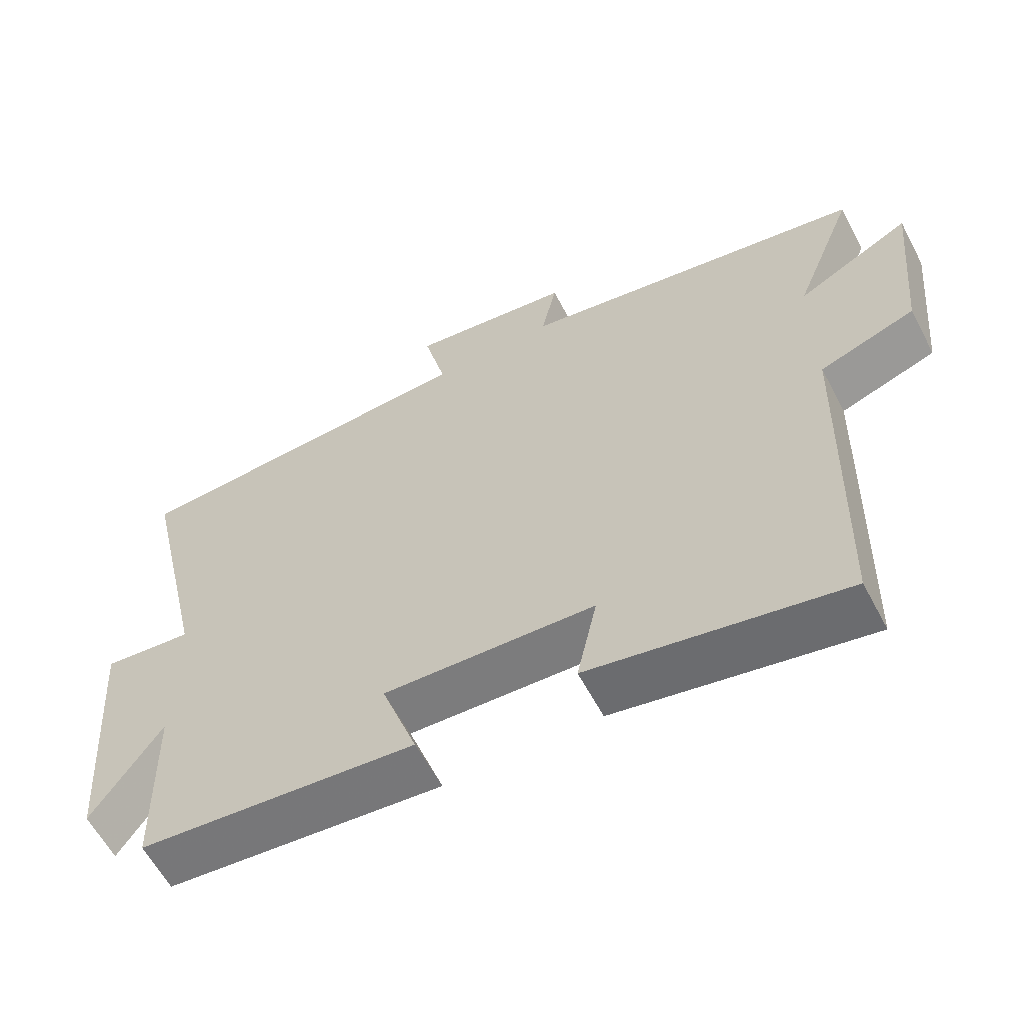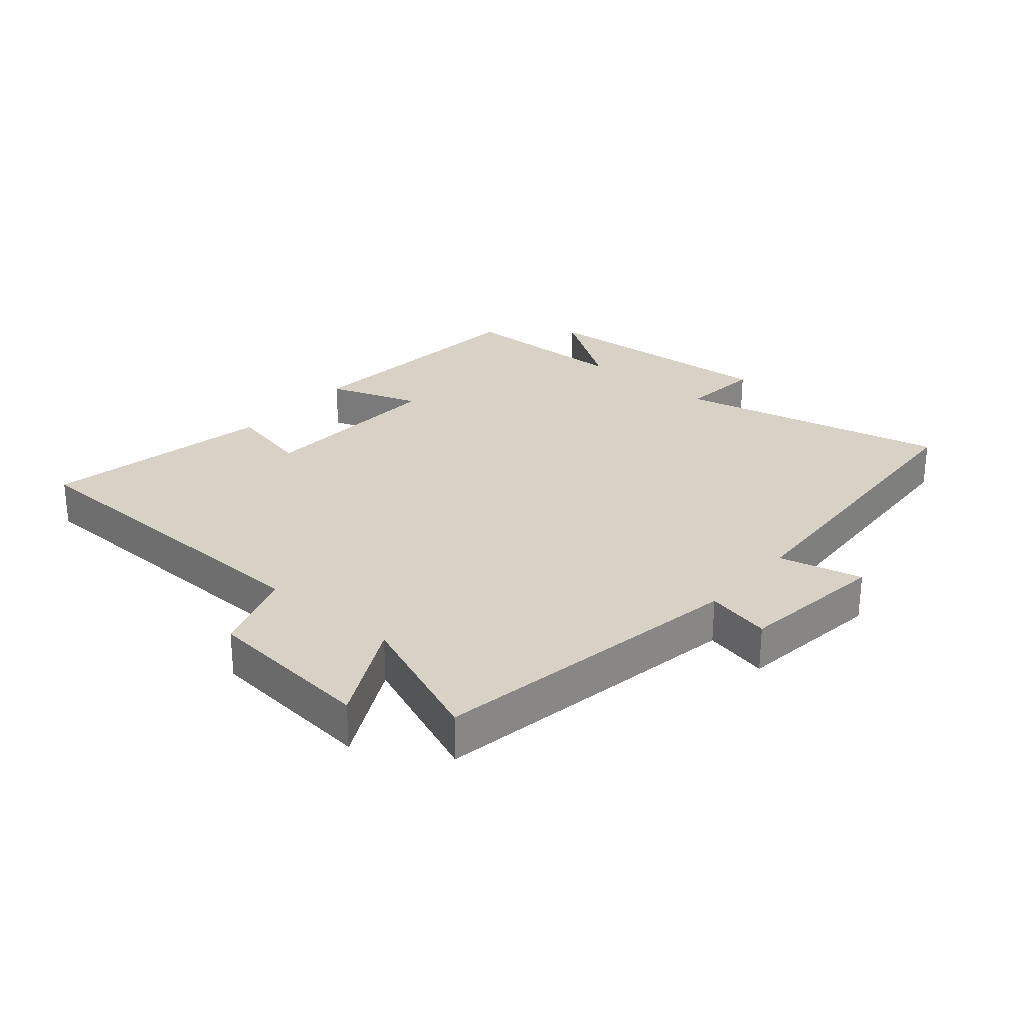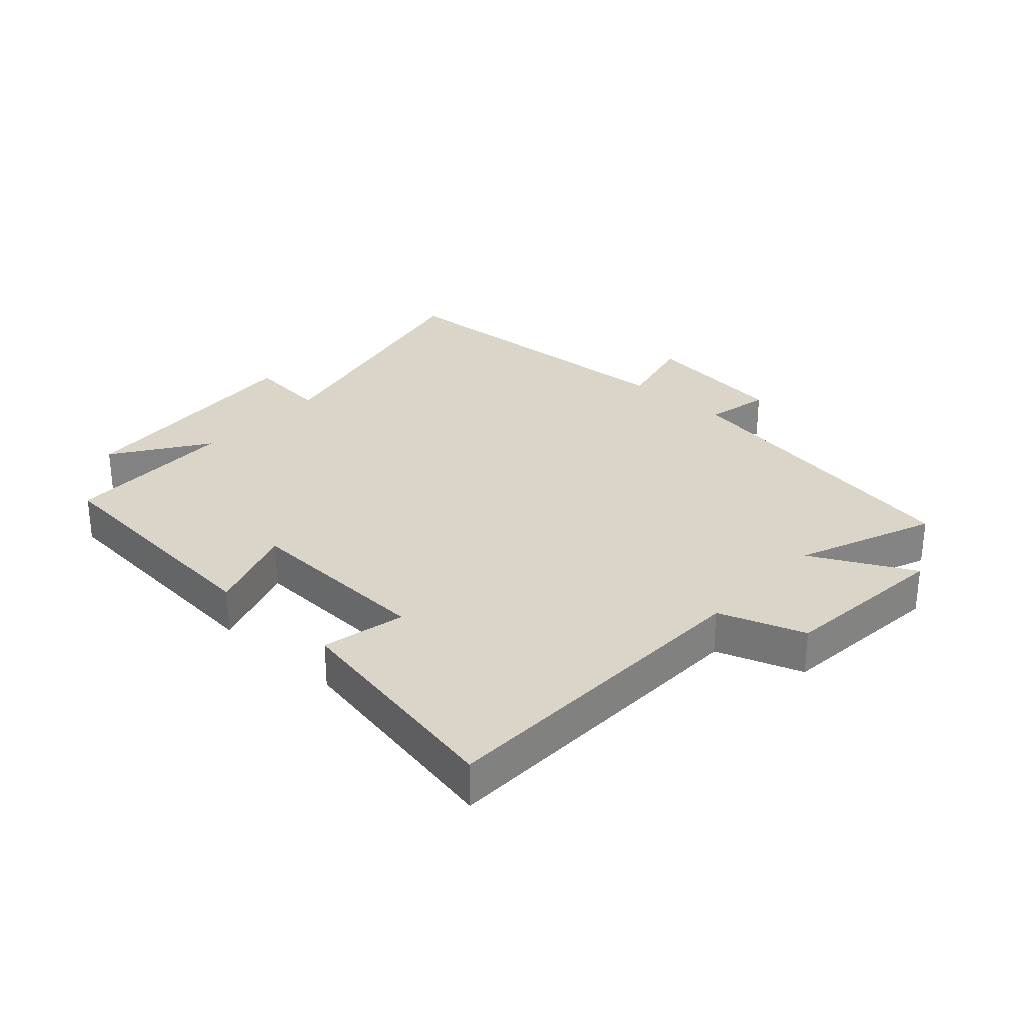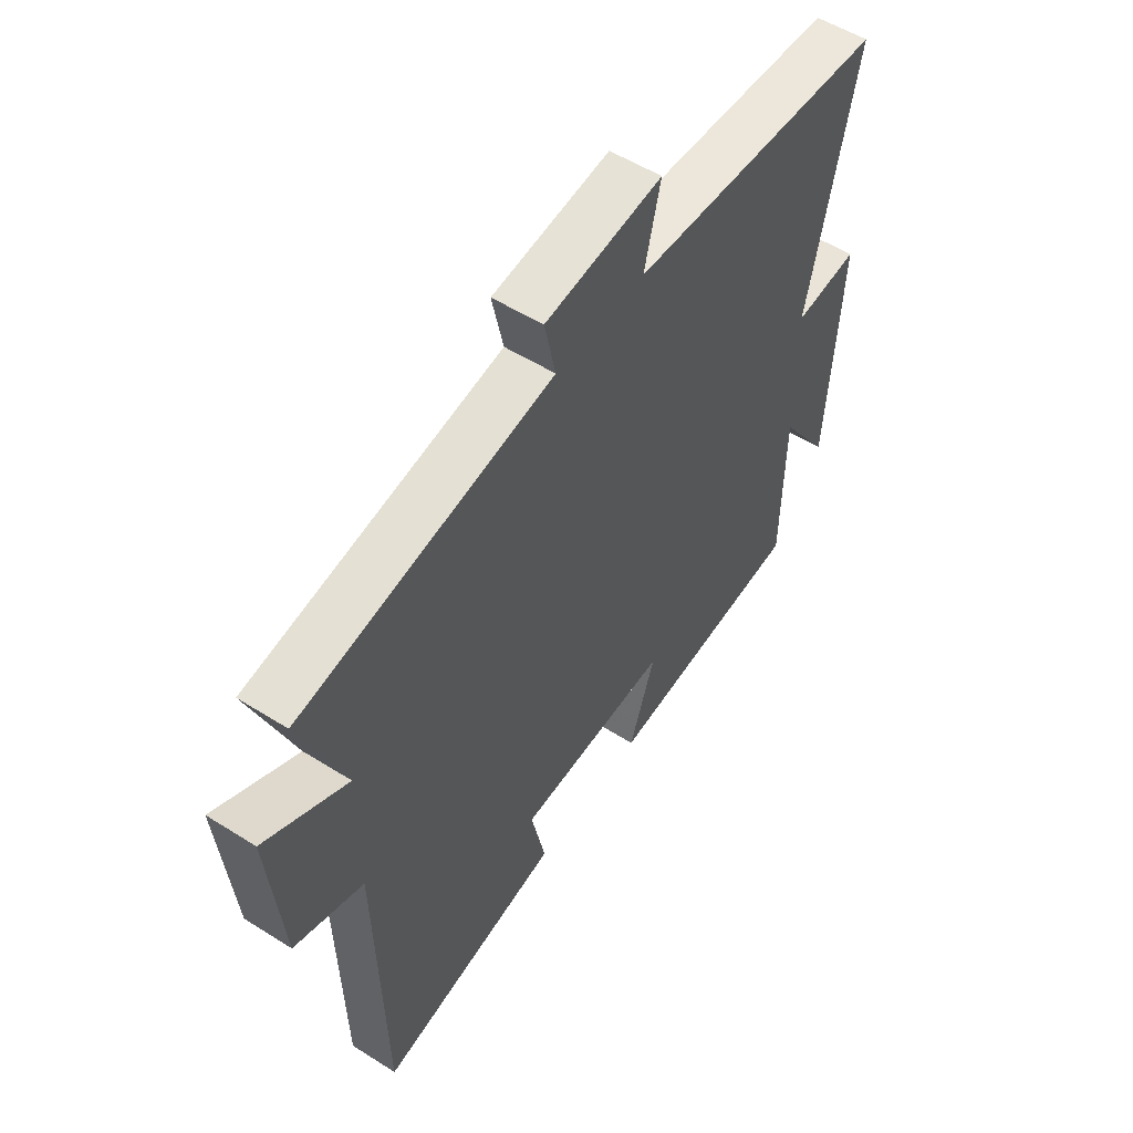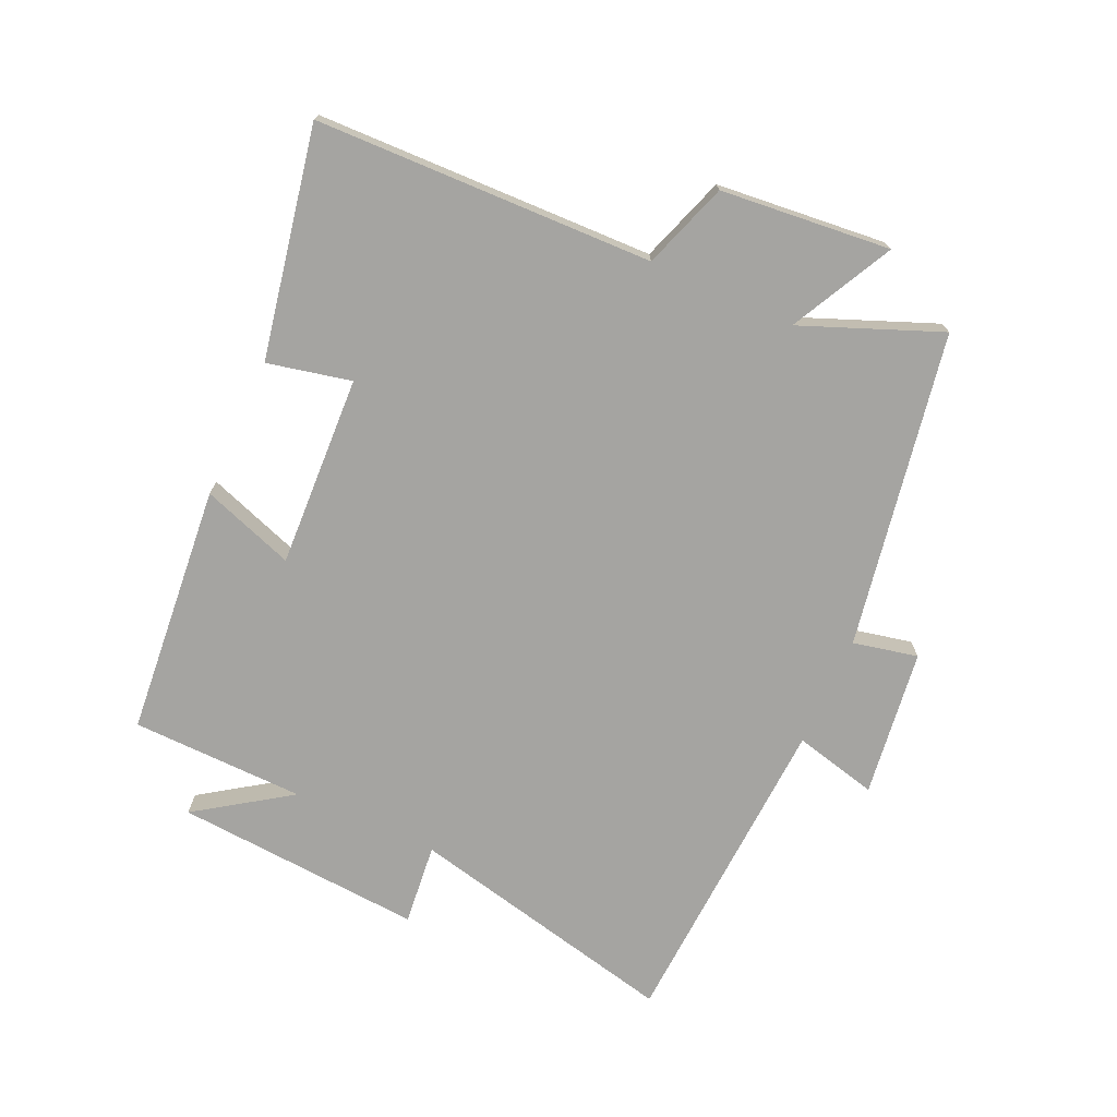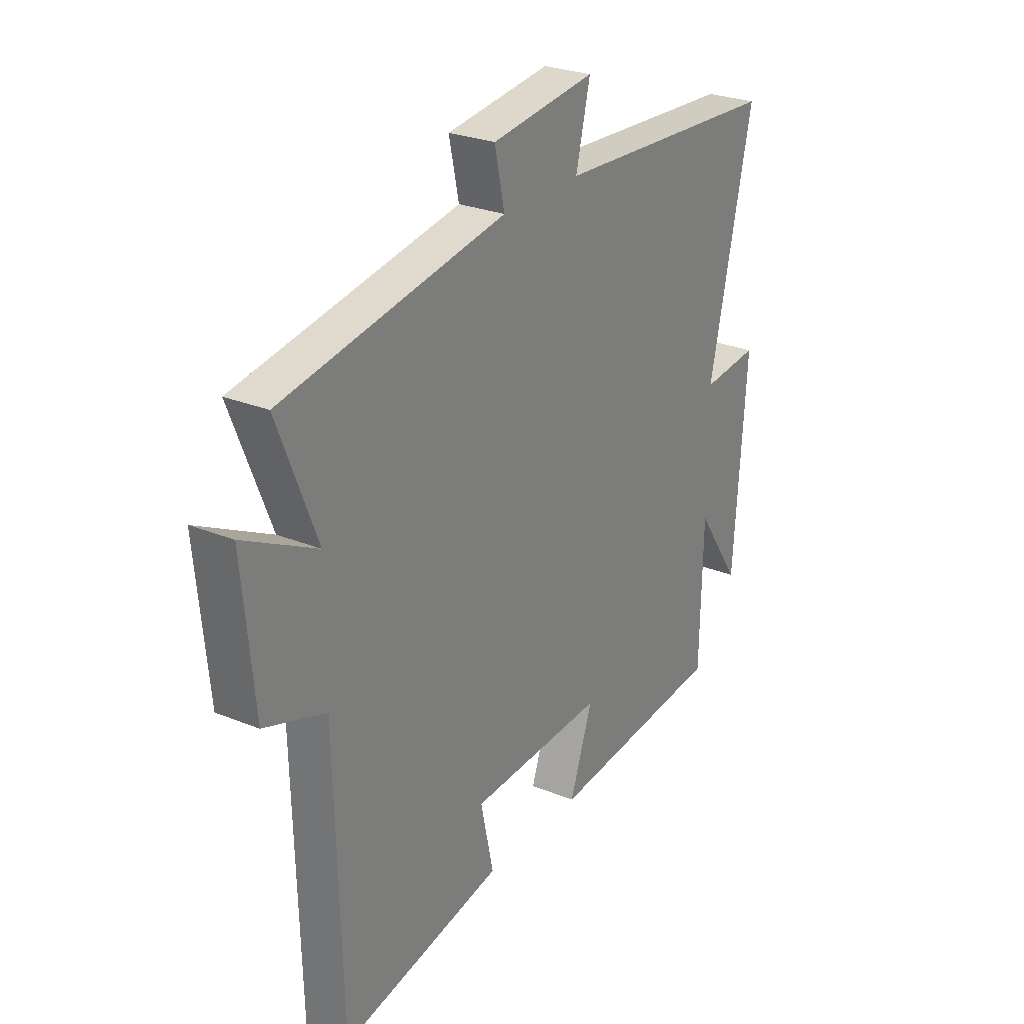
<metadata>
{"format":"obj","ext":"obj","renderer":"f3d","projection":"perspective","resolution":1024,"background":"white","views":[{"elev":-60.3,"azim":-152.2,"up":"+Z"},{"elev":27.6,"azim":-49.5,"up":"+Y"},{"elev":29.4,"azim":-137.7,"up":"+Y"},{"elev":53.6,"azim":-56.0,"up":"+Z"},{"elev":-73.4,"azim":-114.3,"up":"+Y"},{"elev":26.7,"azim":-57.4,"up":"+Z"}]}
</metadata>
<code>
v 0.597 0.07 0.471
v 0.5 0.07 0.042
v 0.628 0.07 0.055
v 0.6 0.07 -0.337
v 0.5 0.07 -0.19
v 0.494 0.07 -0.464
v 0.098 0.07 -0.5
v 0.149 0.07 -0.354
v -0.153 0.07 -0.368
v -0.124 0.07 -0.5
v -0.486 0.07 -0.57
v -0.5 0.07 -0.037
v -0.636 0.07 0.01
v -0.662 0.07 0.278
v -0.5 0.07 0.195
v -0.587 0.07 0.413
v -0.09 0.07 0.5
v -0.112 0.07 0.602
v 0.12 0.07 0.632
v 0.088 0.07 0.5
v 0.597 0 0.471
v 0.5 0 0.042
v 0.628 0 0.055
v 0.6 0 -0.337
v 0.5 0 -0.19
v 0.494 0 -0.464
v 0.098 0 -0.5
v 0.149 0 -0.354
v -0.153 0 -0.368
v -0.124 0 -0.5
v -0.486 0 -0.57
v -0.5 0 -0.037
v -0.636 0 0.01
v -0.662 0 0.278
v -0.5 0 0.195
v -0.587 0 0.413
v -0.09 0 0.5
v -0.112 0 0.602
v 0.12 0 0.632
v 0.088 0 0.5
f 17 18 19 20
f 20 1 2
f 17 20 2
f 16 17 2
f 15 16 2
f 12 13 14 15
f 11 12 15
f 10 11 15
f 9 10 15
f 8 9 15 2
f 7 8 2
f 6 7 2
f 5 6 2
f 2 3 4 5
f 40 39 38 37
f 22 21 40
f 22 40 37
f 22 37 36
f 22 36 35
f 35 34 33 32
f 35 32 31
f 35 31 30
f 35 30 29
f 22 35 29 28
f 22 28 27
f 22 27 26
f 22 26 25
f 25 24 23 22
f 1 21 22 2
f 2 22 23 3
f 3 23 24 4
f 4 24 25 5
f 5 25 26 6
f 6 26 27 7
f 7 27 28 8
f 8 28 29 9
f 9 29 30 10
f 10 30 31 11
f 11 31 32 12
f 12 32 33 13
f 13 33 34 14
f 14 34 35 15
f 15 35 36 16
f 16 36 37 17
f 17 37 38 18
f 18 38 39 19
f 19 39 40 20
f 20 40 21 1

</code>
